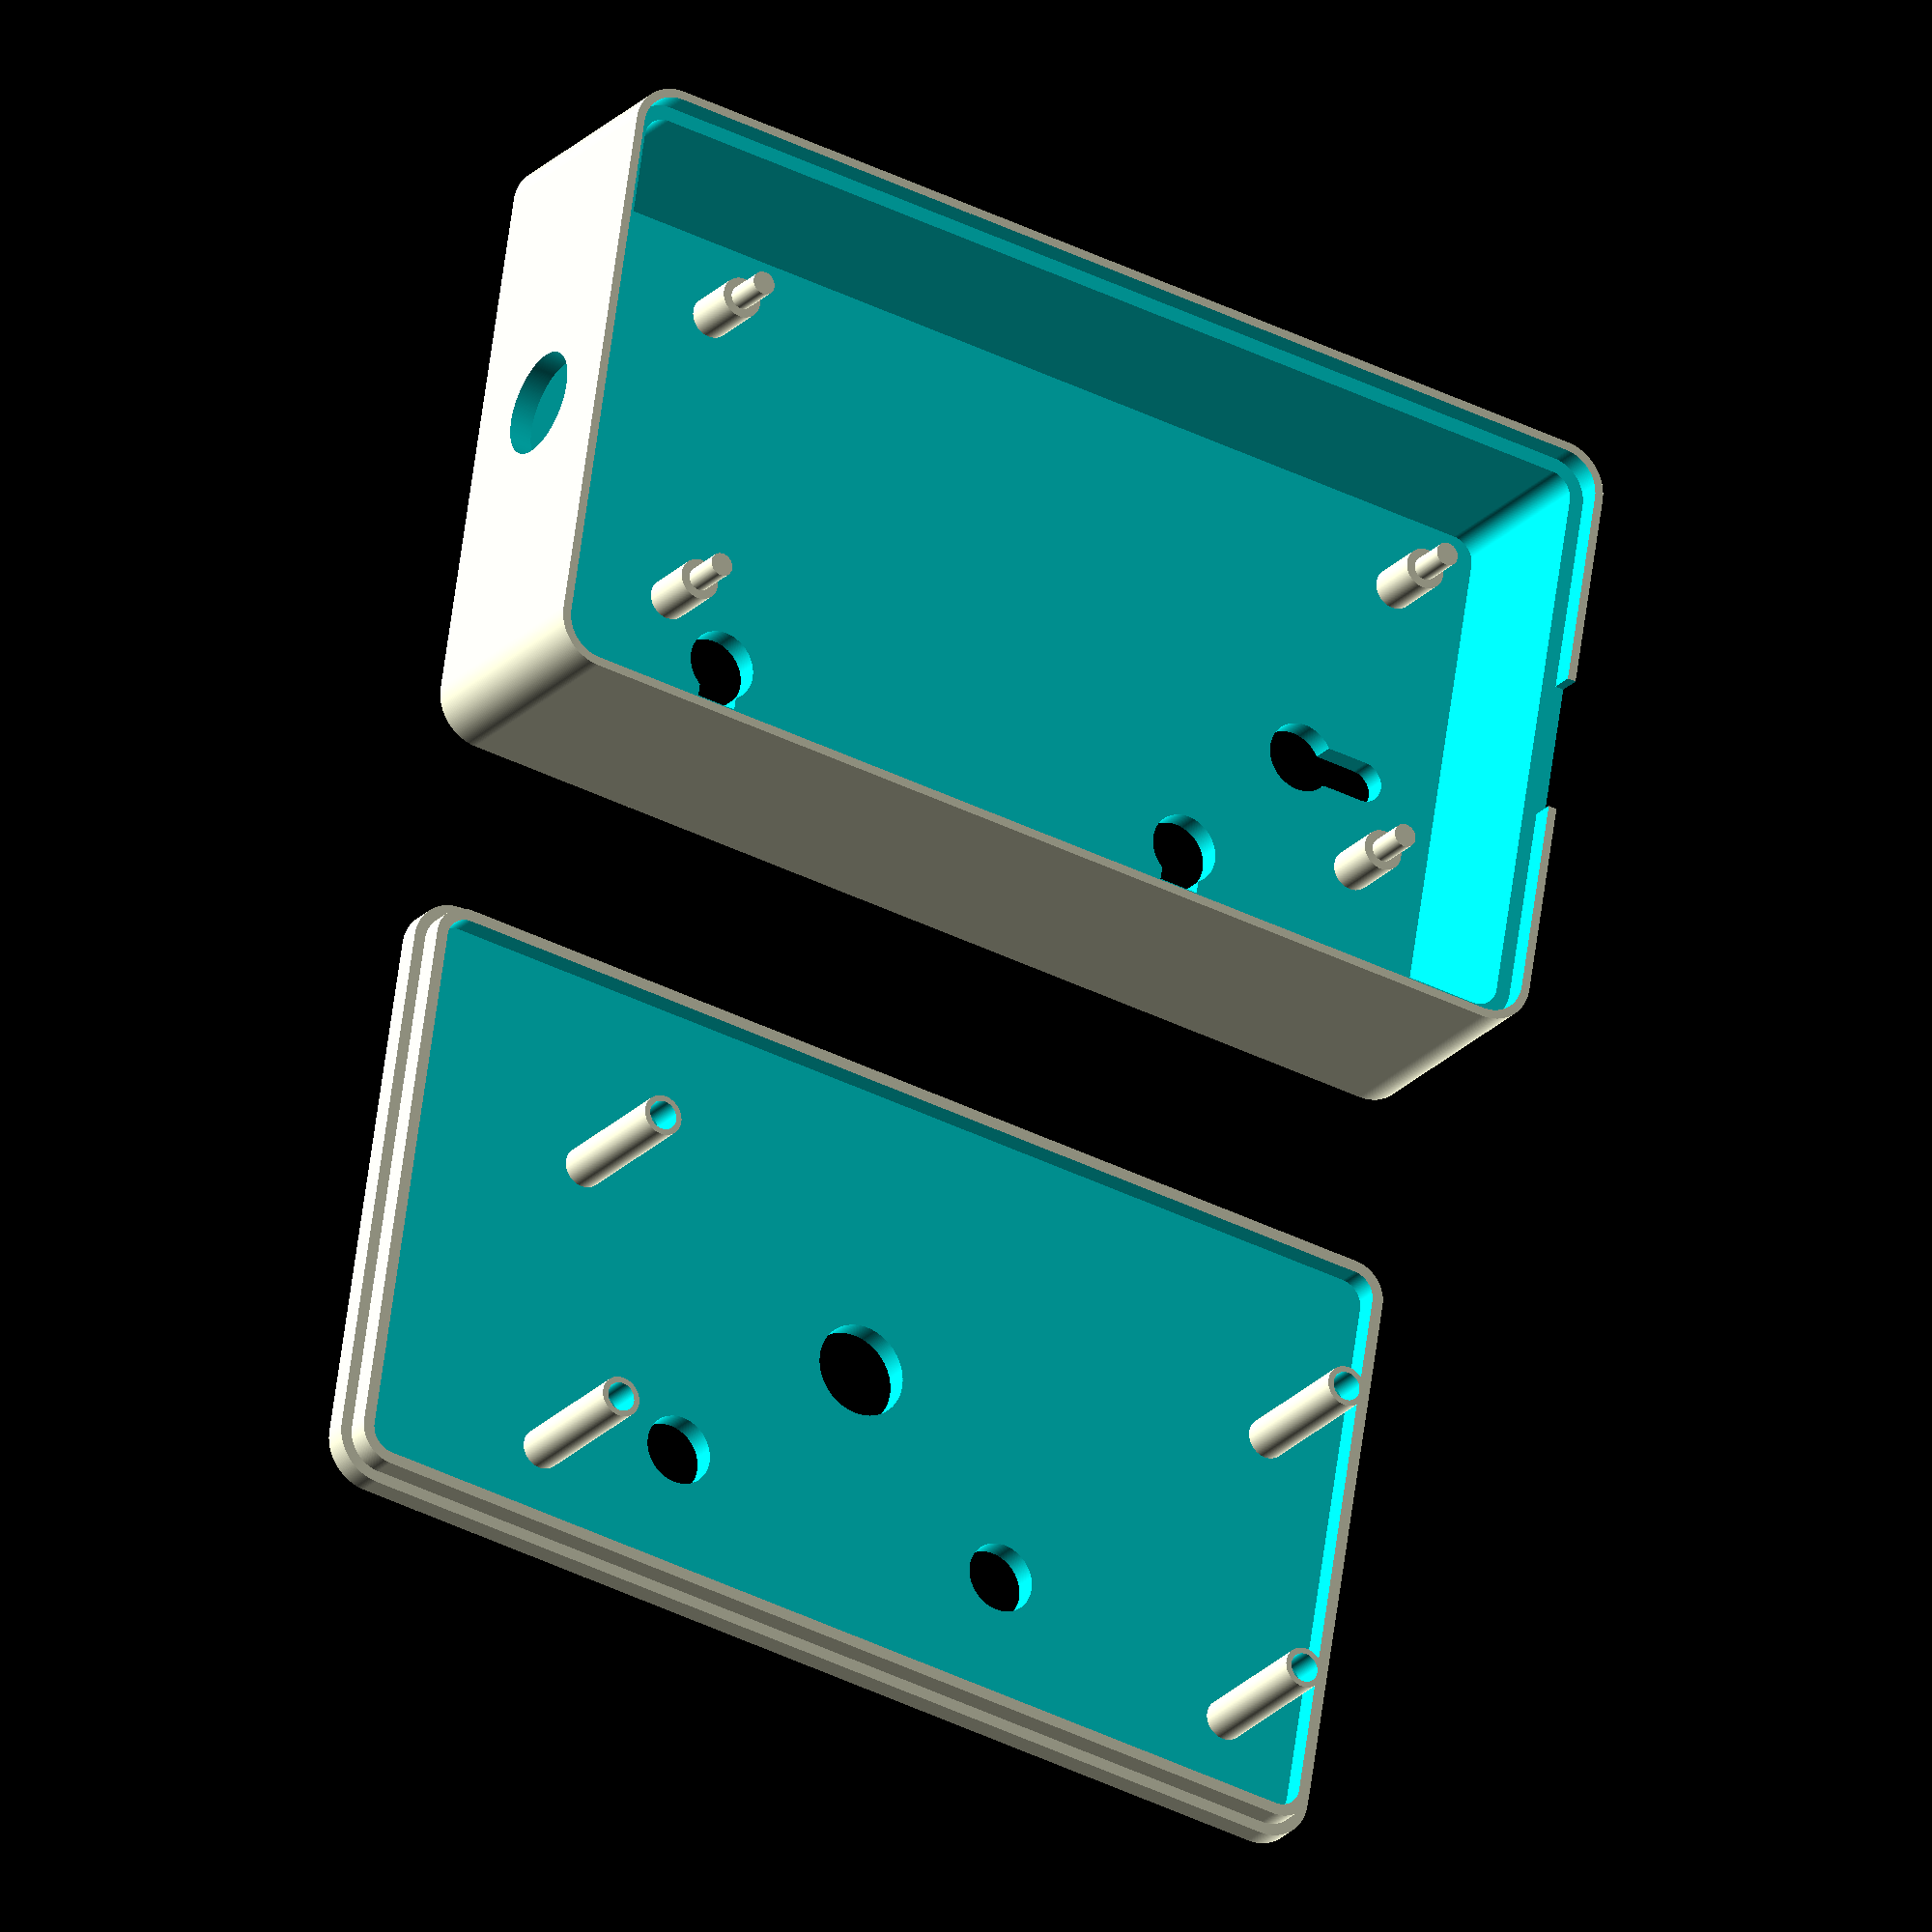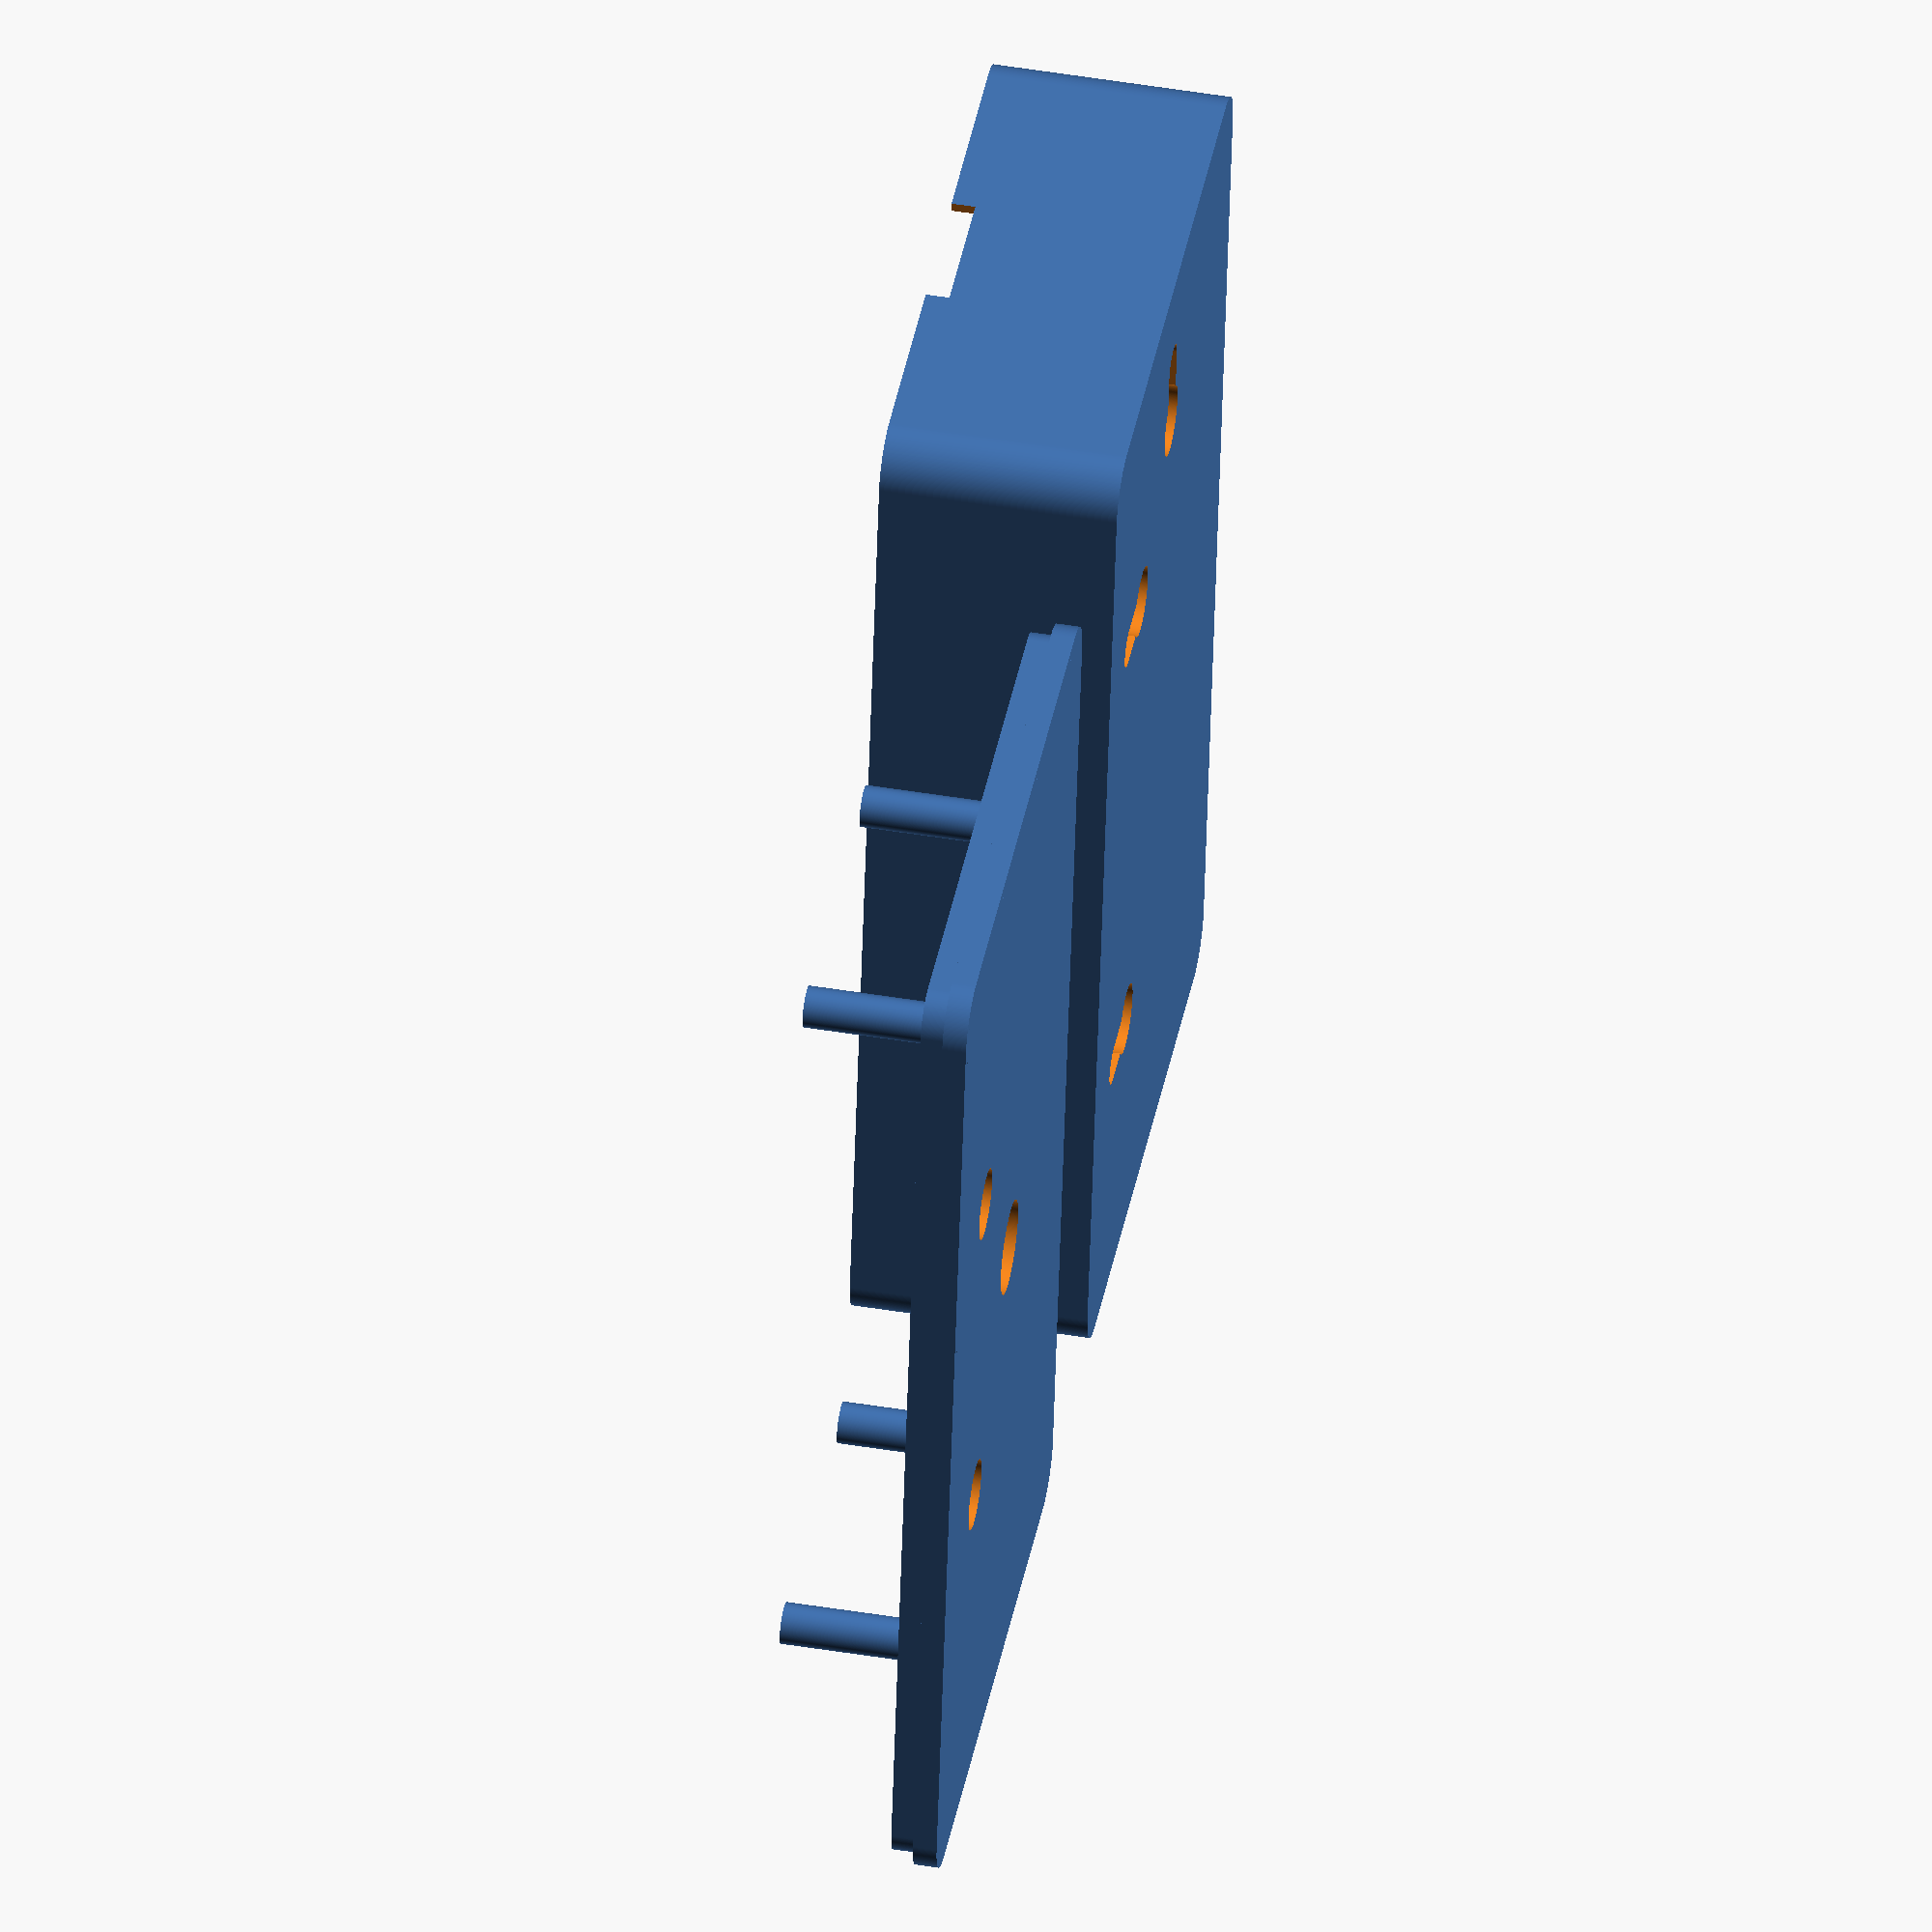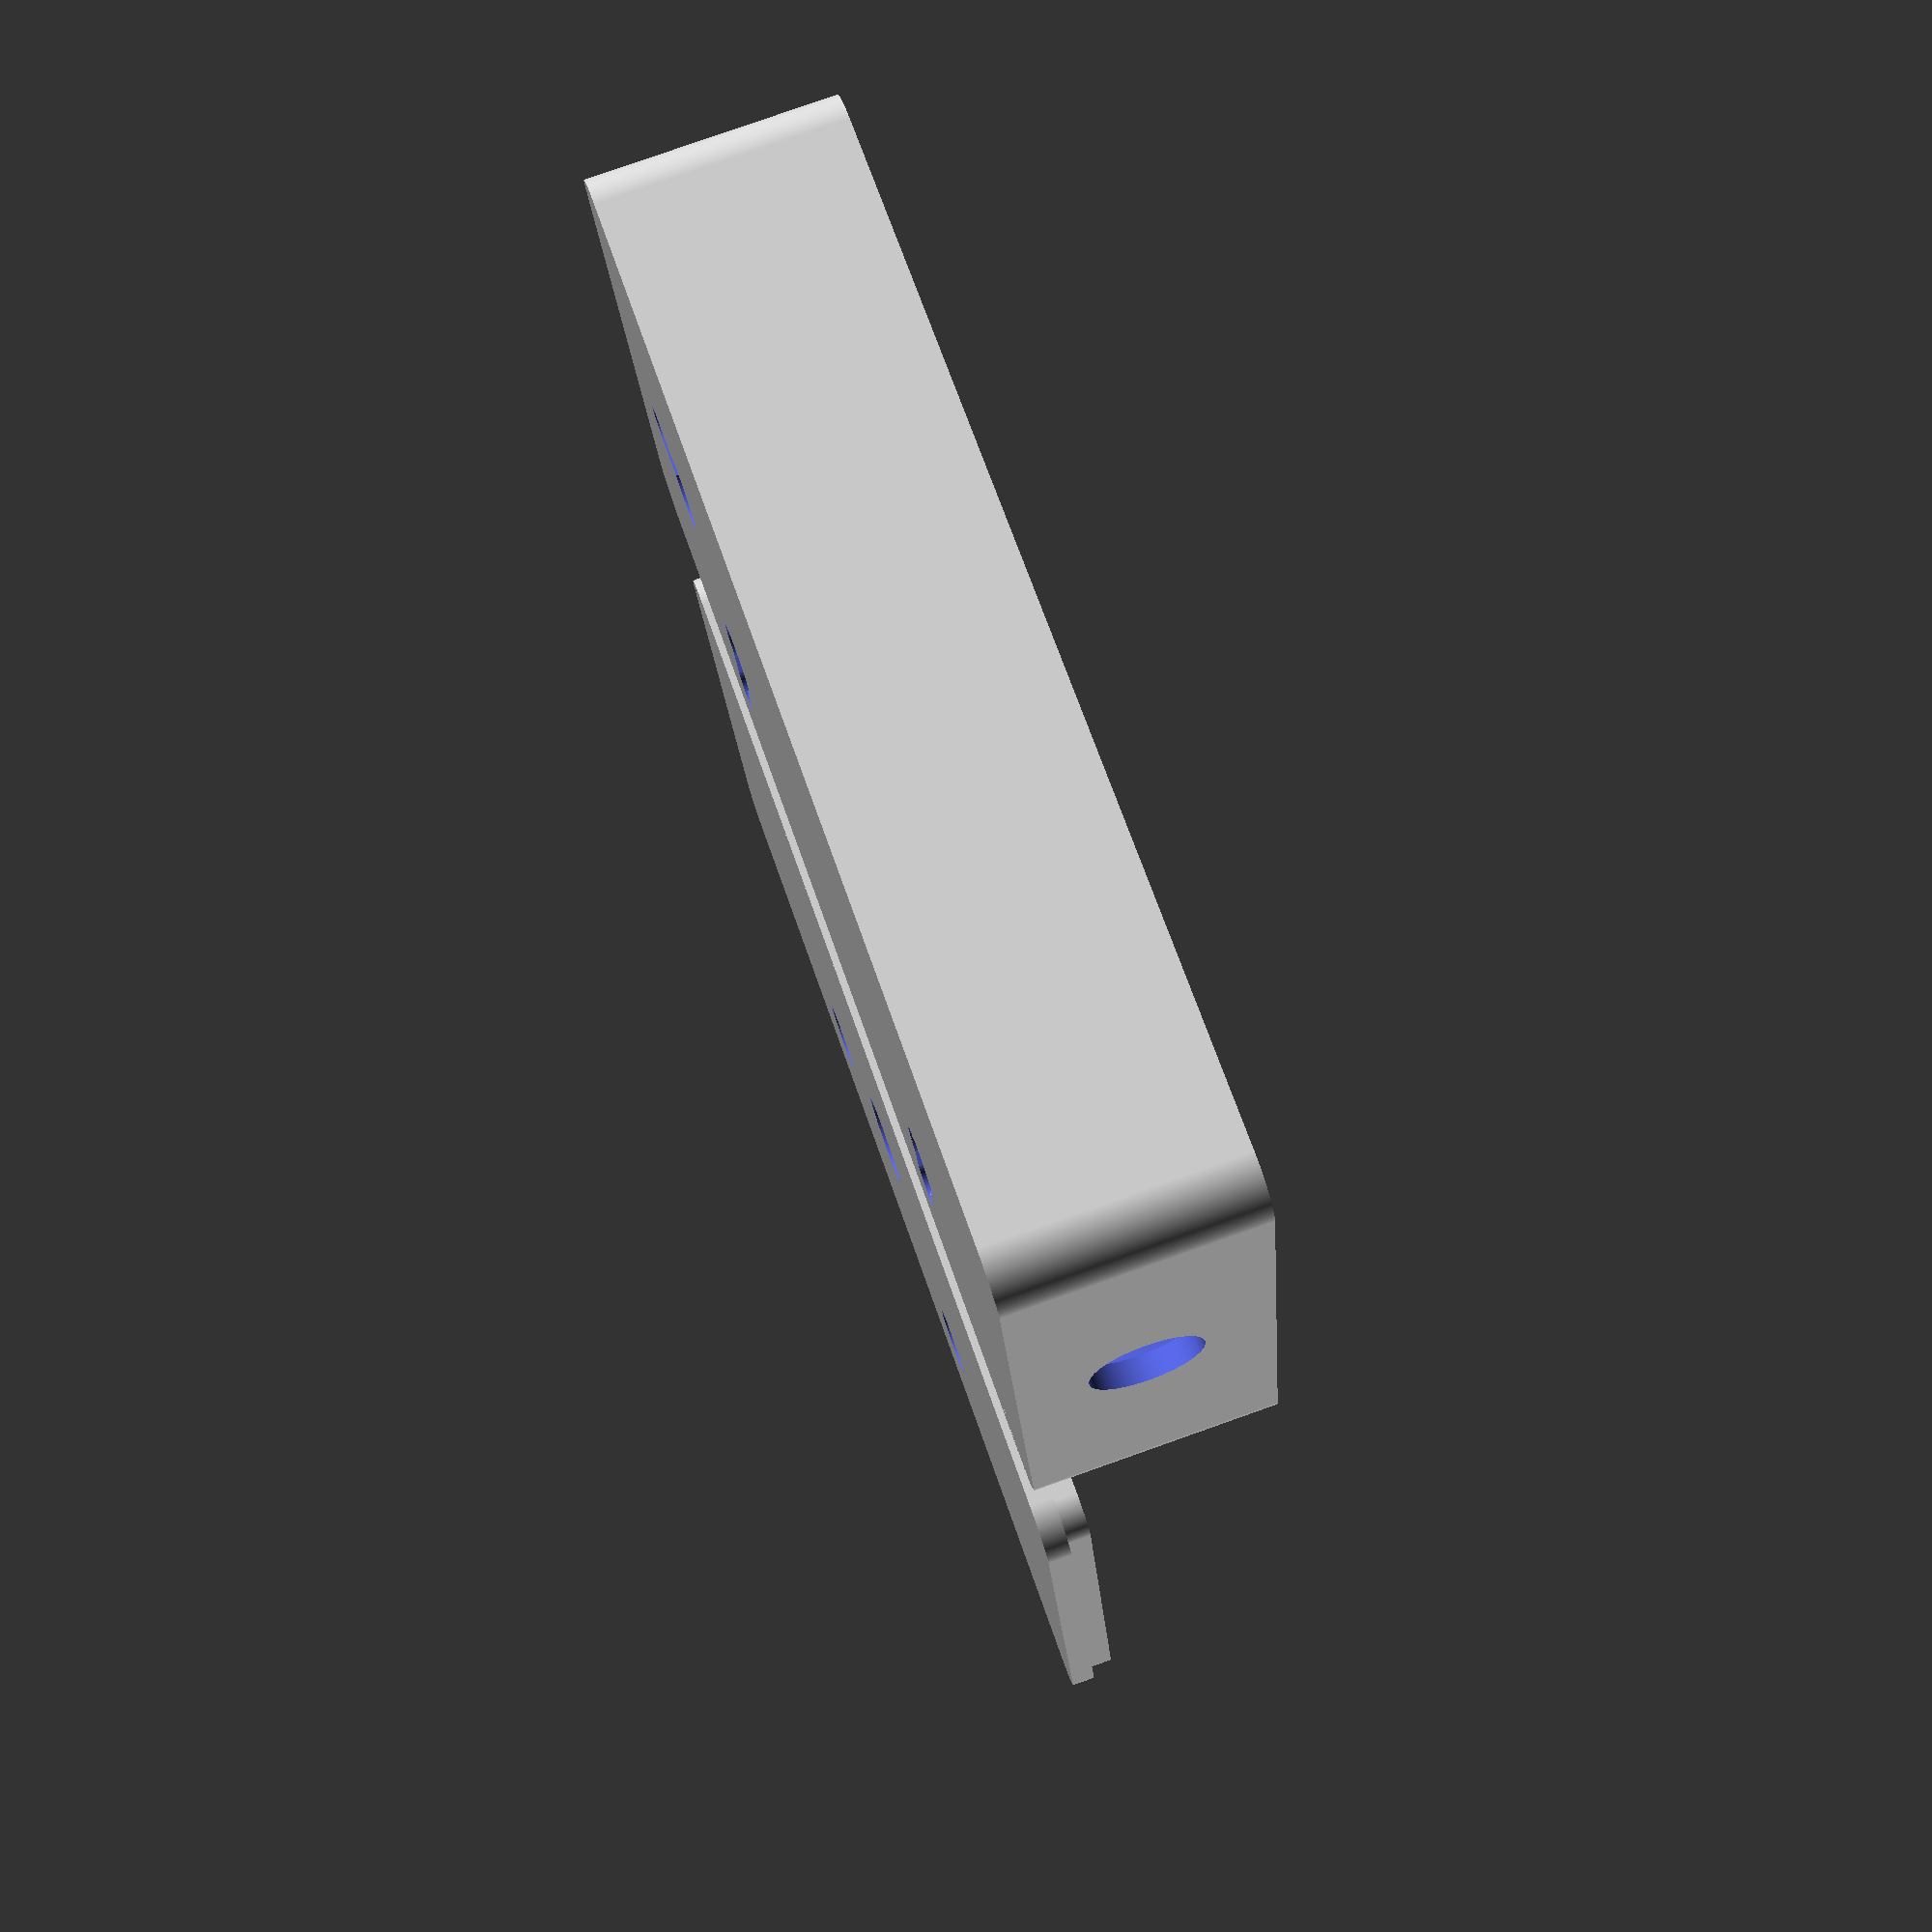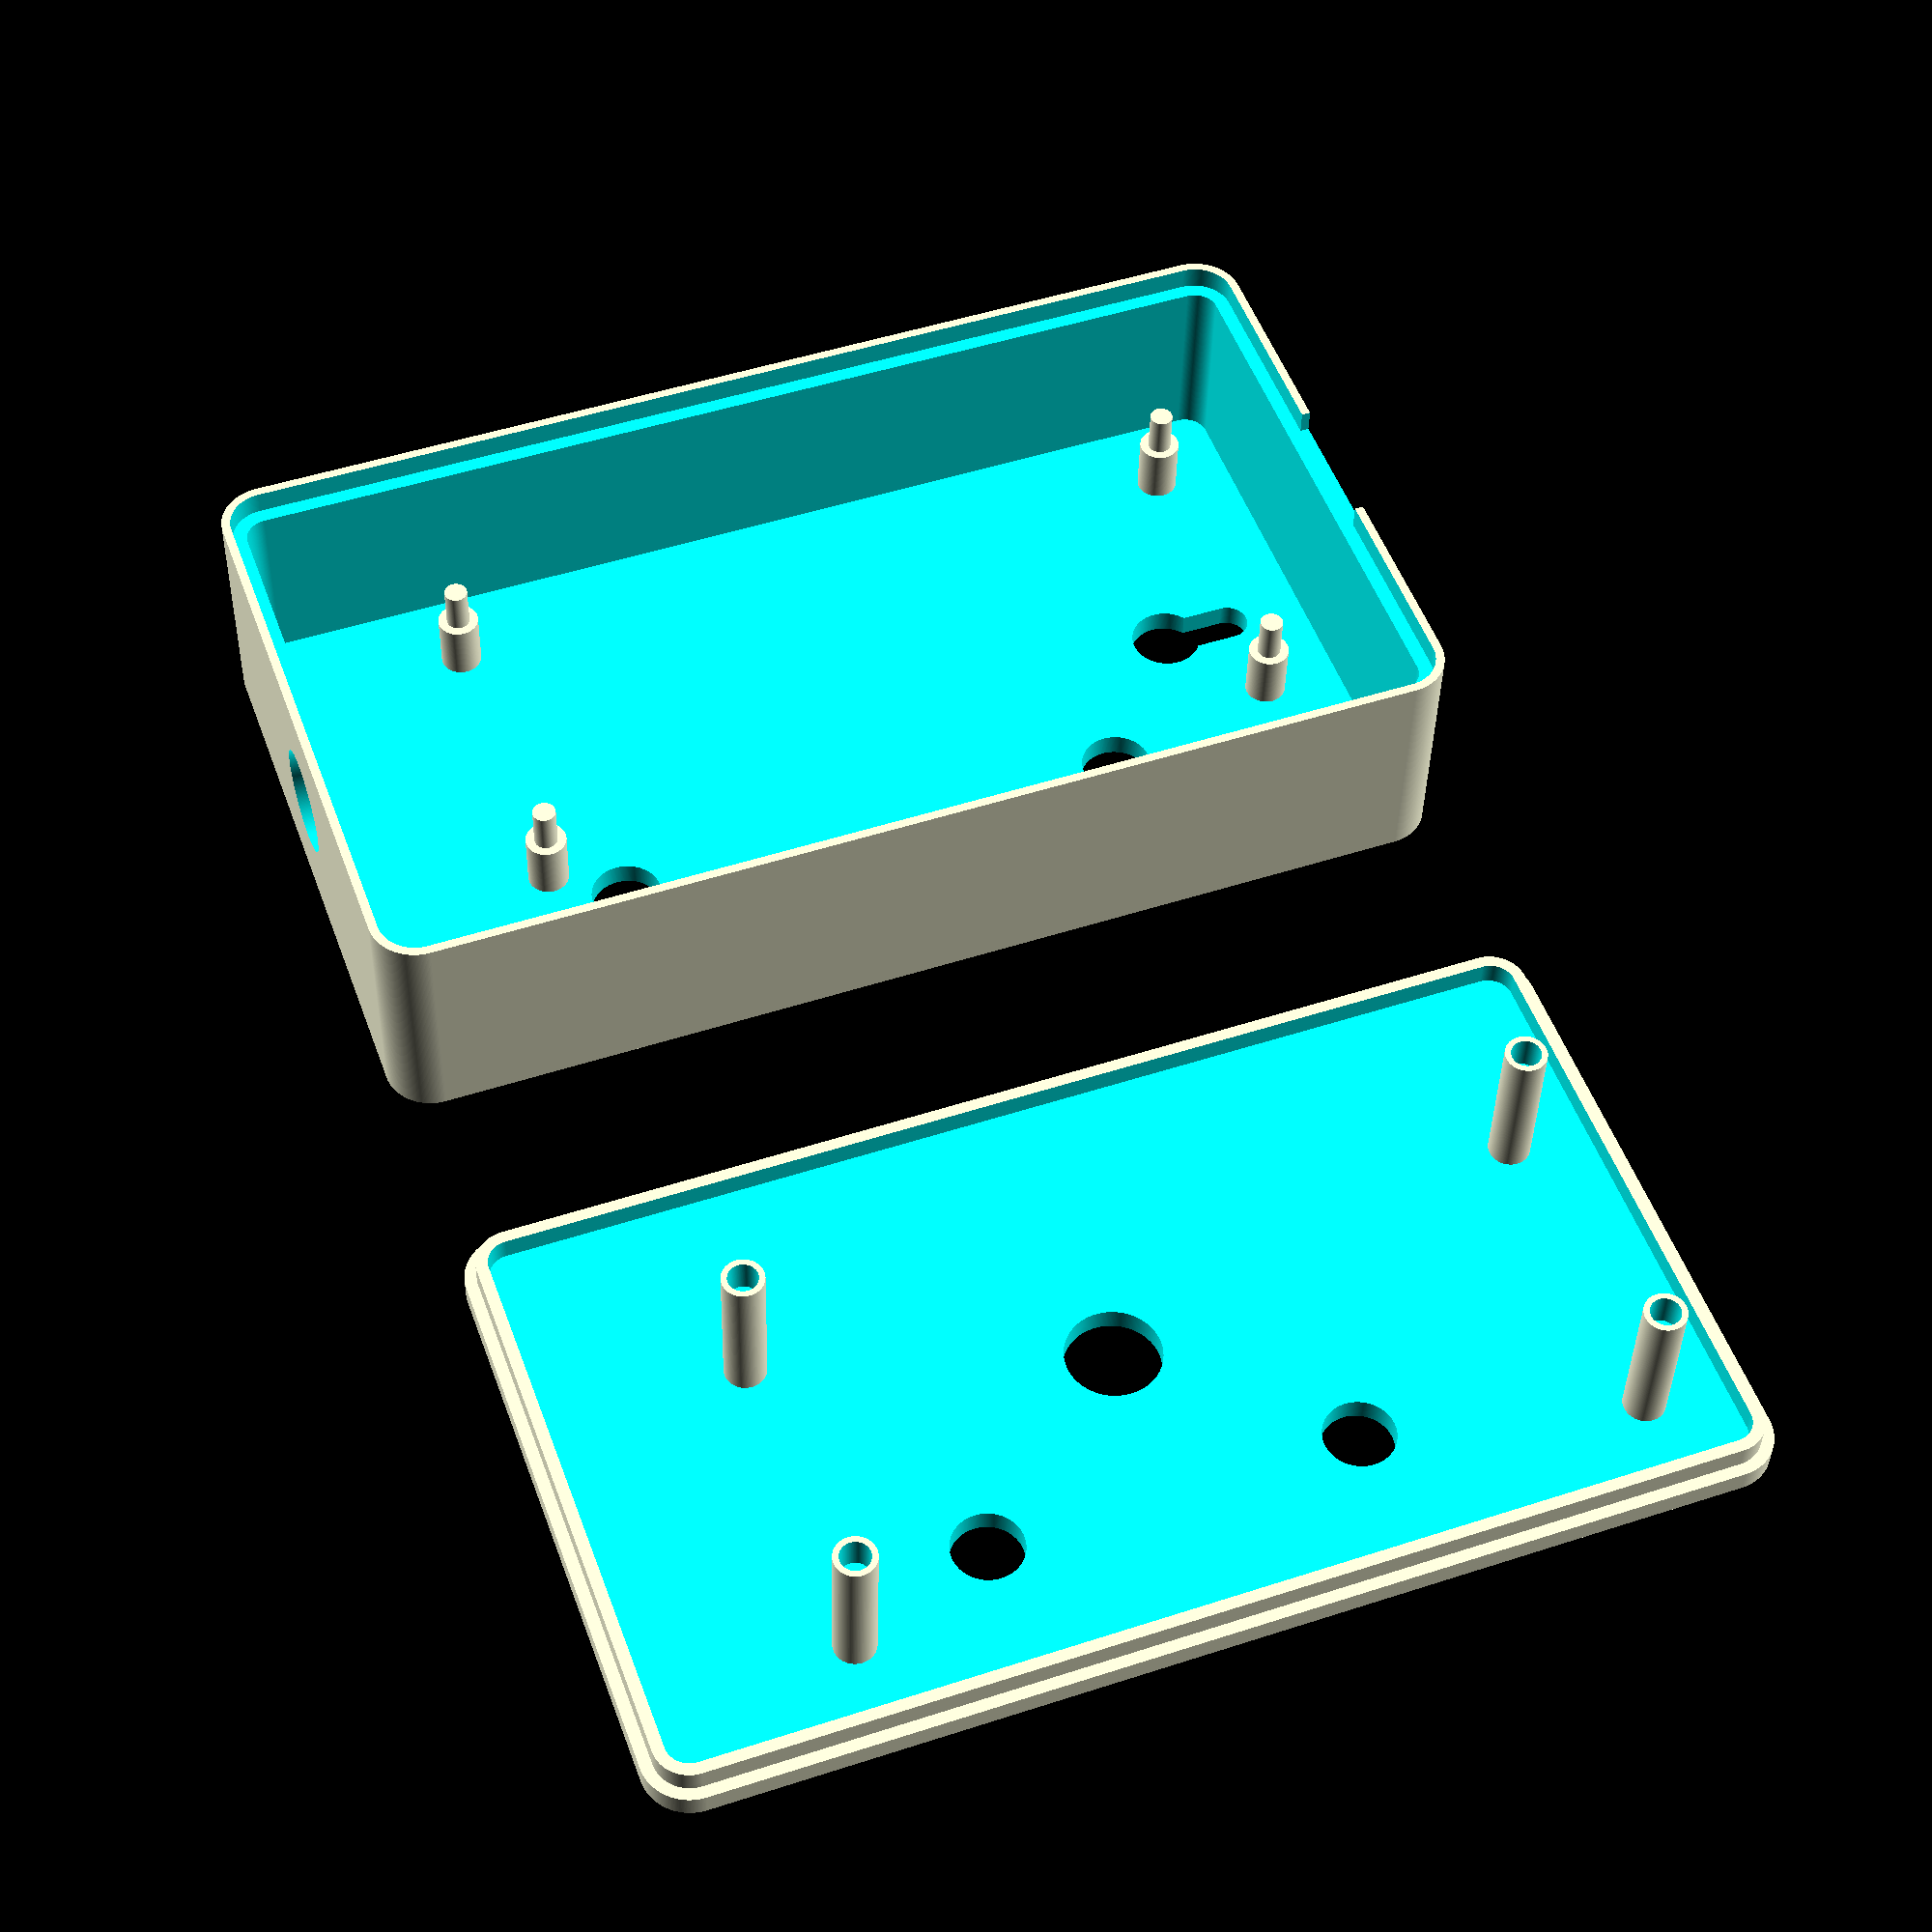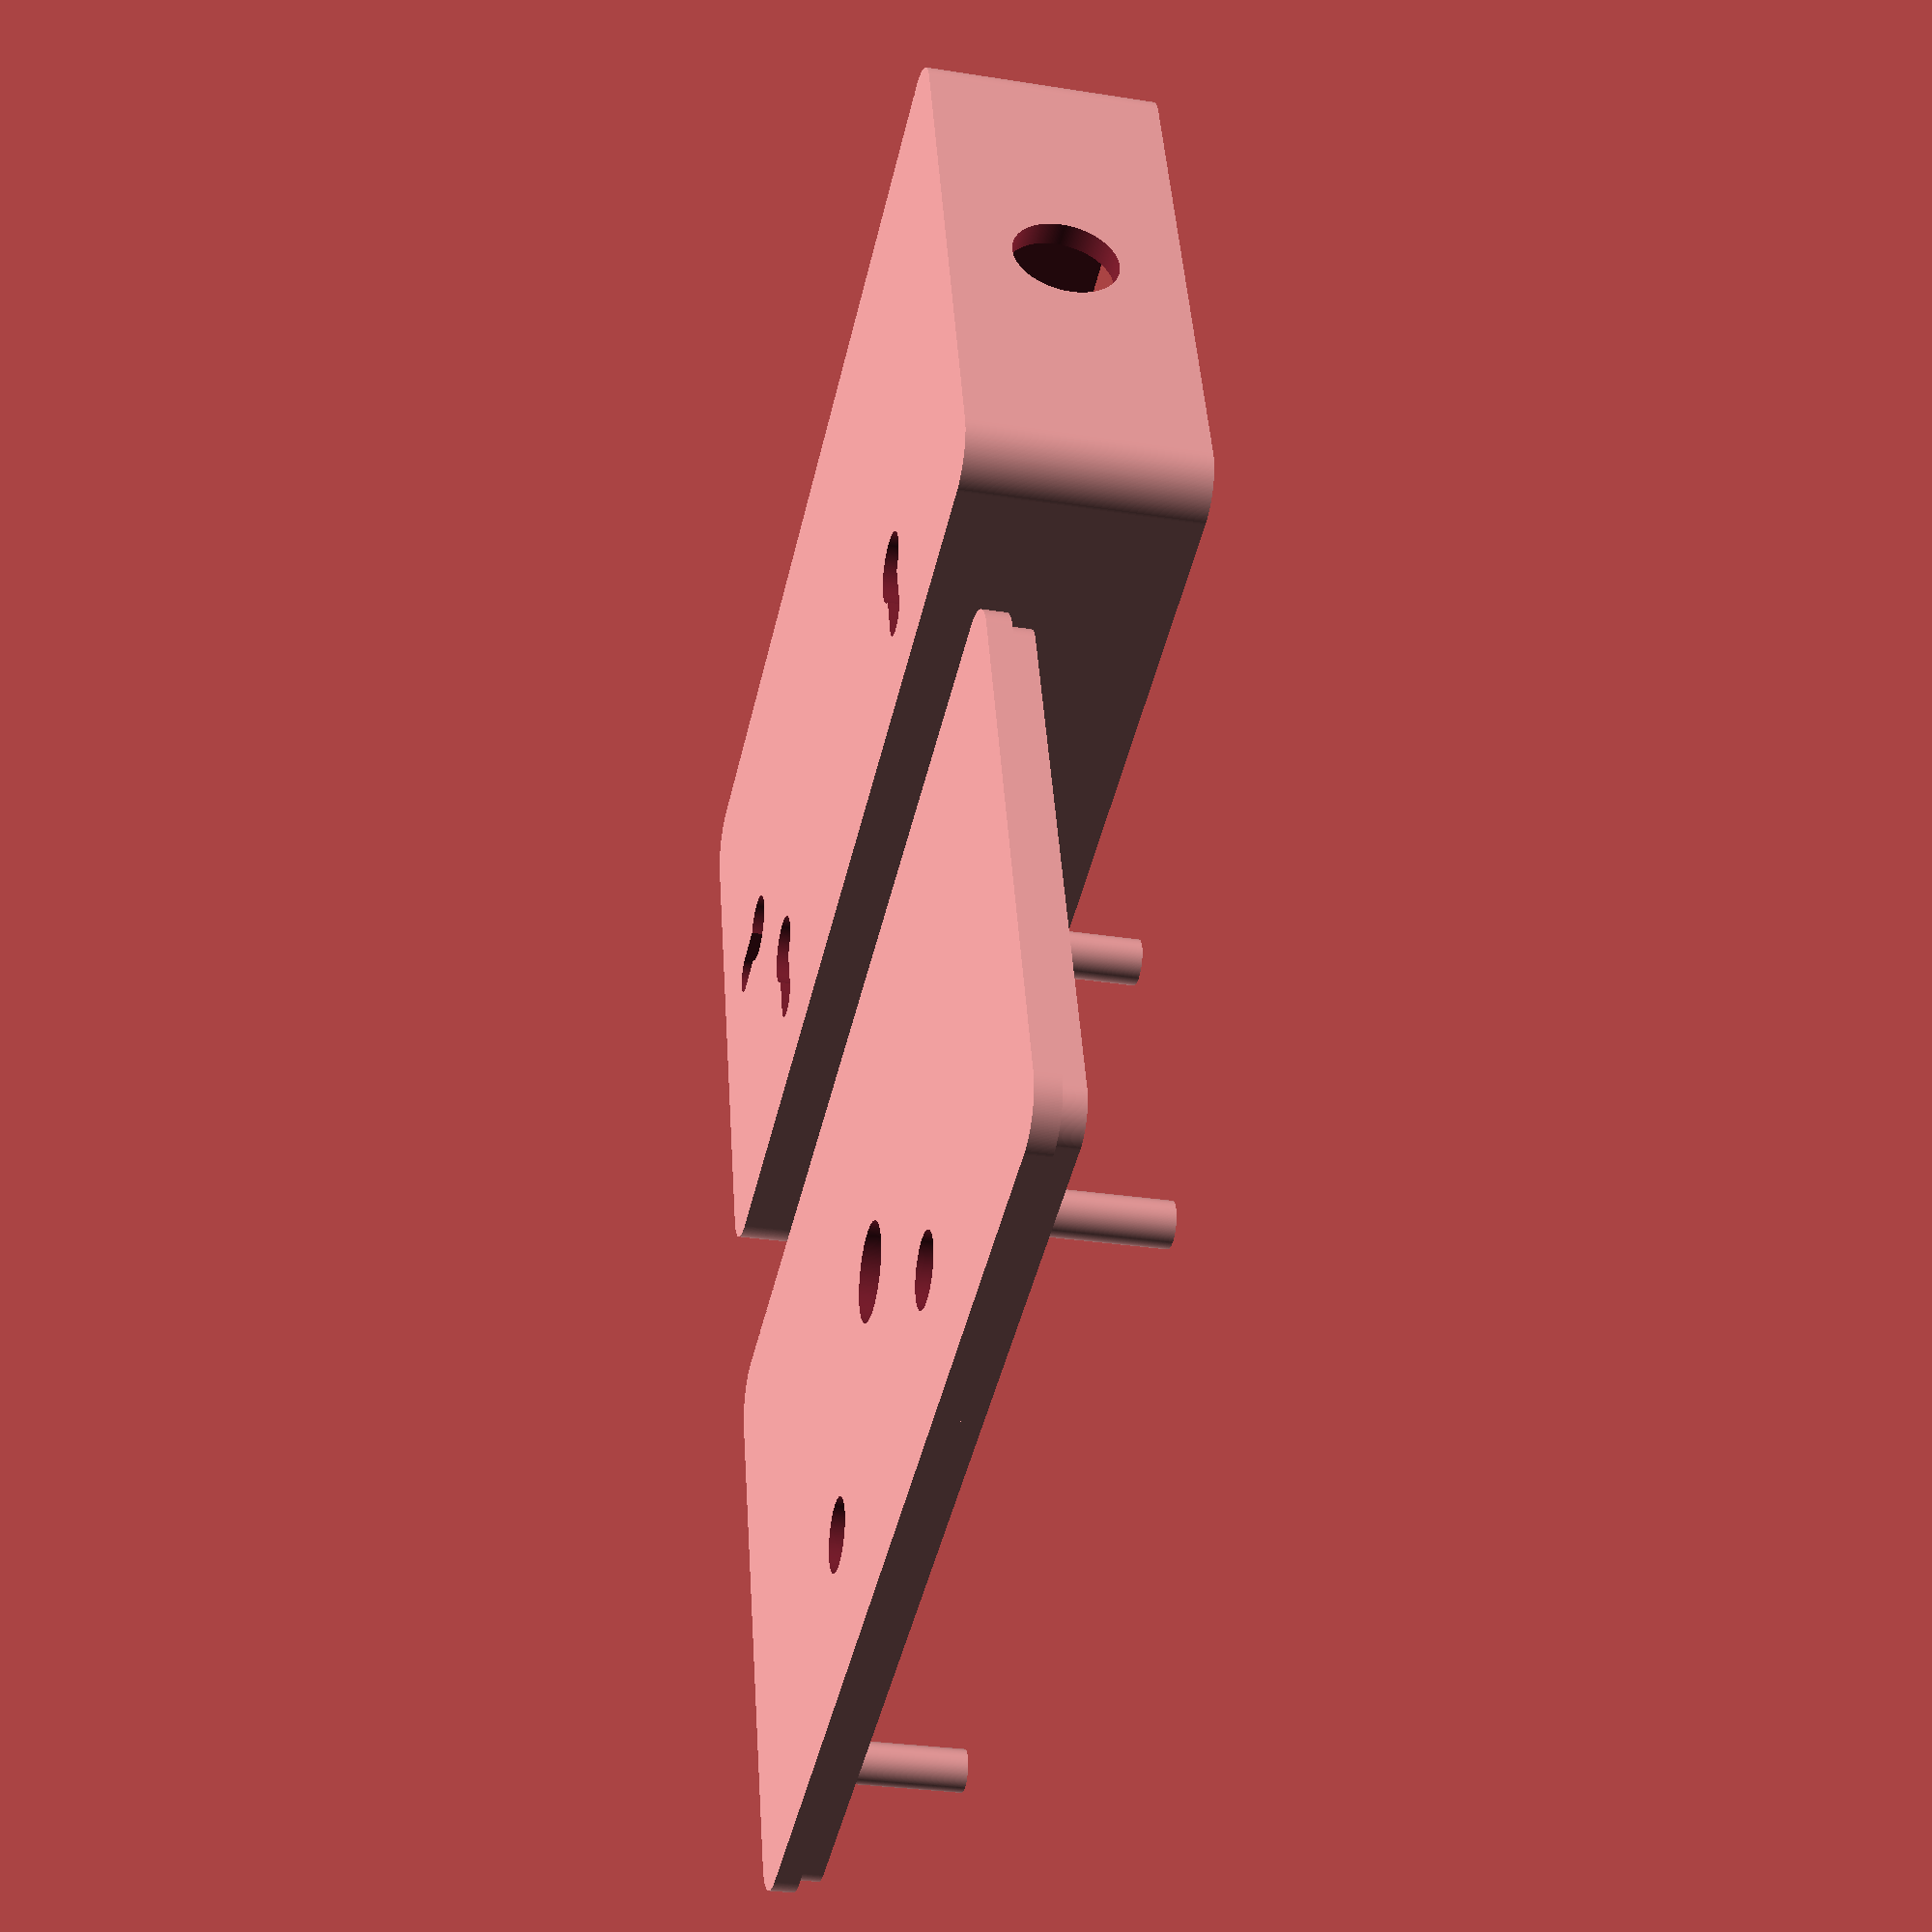
<openscad>
////////////////////////////////////////////////////////////////////////////////
//                                                                            //
//                            snap_box.scad                                   //
//                            =============                                   //
//                                                                            //
// Author:  Gavin Smalley                                                     //
// Link:    https://www.thingiverse.com/thing:3468464                         //
// Version: 0.3                                                               //
// Date:    5th March 2019                                                    //
//                                                                            //
// Customisable project box                                                   //
//  (inspired by https://www.youtube.com/watch?v=lBK0UBjVrYM).                //
//                                                                            //
// Latest working version can always be found at the Thingiverse link above.  //
// Thingiverse customiser can be used with this file.                         //
//                                                                            //
// Changelog                                                                  //
// =========                                                                  //
//                                                                            //
// v0.3 (5th March 2019)                                                      //
//  - Bug Fix (hole columns)                                                  //
//    Holes in columns were being interpreted bottom to top instead of the    //
//      more logical top to bottom.  FIXED.                                   //
//  - Improved layout of customisable options in Customizer                   //
//  - Added option to save only base, only top or both in one STL             //
//                                                                            //
// v0.2 (5th March 2019)                                                      //
//  - Added support for holes in lid                                          //
//    Up to three rows/columns (choose and blank the other)                   //
//    Specify array of hole diameters for each row/column. Holes will be      //
//      equally spaced in the row/column of choosing.                         //
//                                                                            //
// v0.1 (4th March 2019)                                                      //
//  - Initial version                                                         //
//                                                                            //
////////////////////////////////////////////////////////////////////////////////

//Customisable parameters

/* [Global] */

// Which part would you like to see? (allows separate STLs for printers with smaller beds)
part = "both"; // [box:Box Only,top:Top Only,both:Box and Top]

/* [Box Settings] */

// Interal width of box (x-axis)
width = 90;

// Internal depth of box (y-axis)
depth = 50;

// Internal height of box (z-axis)
height = 20;

// Wall thickness
wall_thickness = 2;

// Snap fit clearance (adjust based on printer accuracy)
snap_clearance = 0.5;

// Height of snap between lid and base
snap_depth = 2;

// Diameter of hole for power-jack (set to 0 to remove hole)
power_hole_diameter = 9;

/* [Protoboard Settings] */

// Proto-board width (x-axis) (set to 0 to disable proto-board mounts) [This should be the full width, the script automatically positions the center of the mounting pegs 1.75mm in from each edge]
proto_width = 70; //set to 0 to disable proto-board mounts

// Proto-board depth (y-axis) (set to 0 to disable proto-board mounts) [This should be the full depth, the script automatically positions the center of the mounting pegs 1.75mm in from each edge]
proto_depth = 30;

// Distance to offset protoboard from box edge (x-axis) (ignored if proto_width or proto_depth are 0)
proto_width_offset = 5;

// Distance to offset protoboard from box edge (y-axis) (ignored if proto_width or proto_depth are 0)
proto_depth_offset = 5;

// Distance to offset protoboard from inside base of box (z-axis) (ignored if proto_width or proto_depth are 0)
proto_height_offset = 5;

// Thickness of protoboard (ignored if proto_width or proto_depth are 0)
proto_thickness = 1.6;

// Diameter of holes in protoboard (ignored if proto_width or proto_depth are 0)
proto_hole_diameter = 2.5;

/* [Mounting Holes] */

// Diameter of shaft of mounting screw (set to 0 to remove mounting holes)
screw_mount_diameter = 3;

// Distance from inside edge to top of mounting holes
screw_mount_offset = 5;

/* [Lid Holes] */

//Left row (x-axis) mounting holes holes (add diameter of holes in array eg "[6, 6, 6]" - they will be spaced equally left to right, set to "[]" to disable.)
left_row_holes = [6, 6];

//Centre row (x-axis) mounting holes holes (add diameter of holes in array eg "[6, 6, 6]" - they will be spaced equally left to right, set to "[]" to disable.)
center_row_holes = [8];

//Right row (x-axis) mounting holes holes (add diameter of holes in array eg "[6, 6, 6]" - they will be spaced equally left to right, set to "[]" to disable.)
right_row_holes = [];

//Left column (y-axis) mounting holes holes (add diameter of holes in array eg "[6, 6, 6]" - they will be spaced equally top to bottom, set to "[]" to disable.)
left_column_holes = [];

//Centre column (y-axis) mounting holes holes (add diameter of holes in array eg "[6, 6, 6]" - they will be spaced equally top to bottom, set to "[]" to disable.)
center_column_holes = [];

//Right column (y-axis) mounting holes holes (add diameter of holes in array eg "[6, 6, 6]" - they will be spaced equally top to bottom, set to "[]" to disable.)
right_column_holes = [];

// Non-customisable parameters

/* [Hidden] */

$fn = 256;
proto_pillar_diameter = 3.5;

if(part=="box") {
  box_body();
  proto_mounts_base();
} else if (part == "top") {
  box_top();
  proto_mounts_top();
} else {
  box_body();
  proto_mounts_base();
  translate([0, depth + 20, 0]){
    box_top();
    proto_mounts_top();
  }
}

module box_body() {
  translate([
      2 * wall_thickness,
      2 * wall_thickness,
      0]) {
    difference () {
      minkowski() {
        cube([
          width - (2 * wall_thickness),
          depth - (2 * wall_thickness),
          height / 2]
        );
        cylinder(
          h = height / 2,
          r = 2 * wall_thickness
        );
      }
      translate([0, 0, wall_thickness]) {
        minkowski() {
          cube([
            width - (2 * wall_thickness),
            depth - (2 * wall_thickness),
            height / 2]
          );
          cylinder(
            h = height / 2,
            r = wall_thickness
          );
        }
      }
      translate([0, 0, height - snap_depth]) {
        minkowski() {
          cube([
            width - (2 * wall_thickness),
            depth - (2 * wall_thickness),
            snap_depth
          ]);
          cylinder(
            h = snap_depth,
            r = wall_thickness + (wall_thickness / 2) + (snap_clearance / 2)
          );
        }
      }
      translate([
        width - (wall_thickness + (wall_thickness / 2)),
        (depth - (2 * wall_thickness)) / 2,
        height / 2]) {
          rotate([0, 90, 0])
            cylinder(
              h = 2 * wall_thickness,
              r = power_hole_diameter / 2
            );
      }
      notch_width = min(depth / 3, 12);
      translate([
        -(2 * wall_thickness + (wall_thickness / 2)),
        (depth - (2 * wall_thickness) - notch_width) / 2,
        height + snap_depth]) {
          rotate([0, 90, 0])
            cube([
              2 * wall_thickness,
              notch_width,
              2 * snap_depth
            ]);
      }
      if(screw_mount_diameter !=0) {
        screw_mounts();
      }
    }
  }
}

module box_top() {
  translate([2 * wall_thickness, 2 * wall_thickness, 0]) {
    difference() {
      union() {
        minkowski() {
          cube(
            [width - (2 * wall_thickness),
             depth - (2 * wall_thickness),
             wall_thickness / 2]
          );
          cylinder(
            h = wall_thickness / 2,
            r = 2 * wall_thickness
          );
        }
        minkowski() {
          cube(
            [width - (2 * wall_thickness),
             depth - (2 * wall_thickness),
             (wall_thickness + snap_depth) / 2]
          );
          cylinder(
            h = (wall_thickness + snap_depth) / 2,
            r = wall_thickness + (wall_thickness / 2)
          );
        }
      }
      translate([0, 0, wall_thickness]) {
        minkowski() {
          cube(
            [width - (2 * wall_thickness),
             depth - (2 * wall_thickness),
             height / 2]
          );
          cylinder(
            h = height / 2,
            r = wall_thickness
          );
        }
      }
      row_holes();
      column_holes();
    }
  }
}

module proto_mounts_base() {
  if(proto_width != 0 && proto_depth != 0) {
    translate([
      (wall_thickness + (proto_pillar_diameter / 2)) + proto_width_offset,
      (wall_thickness + (proto_pillar_diameter / 2)) + proto_depth_offset,
      wall_thickness]) {
        proto_pillars();
    }
  }
}

module proto_pillars() {
  proto_pillar();
  translate([proto_width - proto_pillar_diameter, 0, 0]) proto_pillar();
  translate([0, proto_depth - proto_pillar_diameter, 0]) proto_pillar();
  translate([proto_width - proto_pillar_diameter, proto_depth - proto_pillar_diameter, 0]) proto_pillar();
}

module proto_pillar() {
  union() {
      cylinder(
        h = proto_height_offset,
        r = proto_pillar_diameter / 2
      );
      cylinder(
        h = proto_height_offset + proto_thickness + snap_depth,
        r = (proto_hole_diameter - snap_clearance) / 2
      );
  }
}

module proto_mounts_top() {
  if(proto_width != 0 && proto_depth != 0) {
    translate([
      (wall_thickness + (proto_pillar_diameter / 2)) + proto_width_offset,
      (wall_thickness + depth +(proto_pillar_diameter / 2)) - (proto_depth_offset + proto_depth),
      wall_thickness]) {
        proto_clips();
    }
  }
}

module proto_clips() {
  proto_clip();
  translate([proto_width - proto_pillar_diameter, 0, 0]) proto_clip();
  translate([0, proto_depth - proto_pillar_diameter, 0]) proto_clip();
  translate([proto_width - proto_pillar_diameter, proto_depth - proto_pillar_diameter, 0]) proto_clip();
}

module proto_clip() {
  clip_height = height - proto_height_offset - proto_thickness - snap_clearance;
  hole_height = snap_depth + (2 * snap_clearance);
  difference() {
    cylinder(
      h = clip_height,
      r = proto_pillar_diameter / 2
    );
    translate([0, 0, clip_height - hole_height]) cylinder(
      h = hole_height + snap_clearance,
      r = proto_hole_diameter / 2
    );
  }
}

module screw_mounts() {
  union() {
    translate([
      screw_mount_diameter / 2  + snap_clearance - wall_thickness + screw_mount_offset,
      (depth / 2) - wall_thickness,
      0]) screw_mount();
    translate([
      (width / 4) - wall_thickness,
      depth - wall_thickness - (((screw_mount_diameter / 2) + (snap_clearance / 2)) + screw_mount_offset),
      0]) rotate([0, 0, -90]) screw_mount();
    translate([
      (3 * width / 4) - wall_thickness,
      depth - wall_thickness - (((screw_mount_diameter / 2) + (snap_clearance / 2)) + screw_mount_offset),
      0]) rotate([0, 0, -90]) screw_mount();
  }
}

module screw_mount() {
  translate([0, 0, -(wall_thickness / 2)]) union() {
    hull() {
      cylinder(
        h = wall_thickness * 2,
        r = (screw_mount_diameter / 2) + (snap_clearance / 2)
      );
      translate([2 * screw_mount_diameter, 0 , 0]) cylinder(
        h = wall_thickness * 2,
        r = (screw_mount_diameter / 2) + (snap_clearance / 2)
      );
    }
    translate([2 * screw_mount_diameter, 0 , 0]) cylinder(
      h = wall_thickness * 2,
      r = screw_mount_diameter
    );
  }
}

module row_holes() {
  if (len(left_row_holes) > 0) {
    left_row_num = len(left_row_holes);
    left_row_spacing = (width + (2 * wall_thickness)) / (left_row_num + 1);
    left_row_y = (depth + (2 * wall_thickness)) * (3 / 4);
    translate([
      -(2 * wall_thickness),
      left_row_y - (2 * wall_thickness),
      -(wall_thickness / 2)
      ]) union () {
      for (i =[0 : 1: (left_row_num -1)]) {
        translate ([(left_row_spacing * (i + 1)), 0, 0])
          cylinder(
            h = wall_thickness * 2,
            r = left_row_holes[i] / 2
        );
      }
    }
  }
  if (len(center_row_holes) > 0) {
    center_row_num = len(center_row_holes);
    center_row_spacing = (width + (2 * wall_thickness)) / (center_row_num + 1);
    center_row_y = (depth + (2 * wall_thickness)) * (1 / 2);
    translate([
      -(2 * wall_thickness),
      center_row_y - (2 * wall_thickness),
      -(wall_thickness / 2)
      ]) union () {
      for (i =[0 : 1: (center_row_num -1)]) {
        translate ([(center_row_spacing * (i + 1)), 0, 0])
          cylinder(
            h = wall_thickness * 2,
            r = center_row_holes[i] / 2
        );
      }
    }
  }
  if (len(right_row_holes) > 0) {
    right_row_num = len(right_row_holes);
    right_row_spacing = (width + (2 * wall_thickness)) / (right_row_num + 1);
    right_row_y = (depth + (2 * wall_thickness)) * (1 / 4);
    translate([
      -(2 * wall_thickness),
      right_row_y - (2 * wall_thickness),
      -(wall_thickness / 2)
      ]) union () {
      for (i =[0 : 1: (right_row_num -1)]) {
        translate ([(right_row_spacing * (i + 1)), 0, 0])
          cylinder(
            h = wall_thickness * 2,
            r = right_row_holes[i] / 2
        );
      }
    }
  }
}

module column_holes() {
  if (len(left_column_holes) > 0) {
    left_column_num = len(left_column_holes);
    left_column_spacing = (depth + (2 * wall_thickness)) / (left_column_num + 1);
    left_column_x = (width + (2 * wall_thickness)) * (1 / 4);
    translate([
      left_column_x - (2 * wall_thickness),
      -(2 * wall_thickness),
      -(wall_thickness / 2)
      ]) union () {
      for (i =[0 : 1: (left_column_num -1)]) {
        translate ([0, (left_column_spacing * (i + 1)), 0])
          cylinder(
            h = wall_thickness * 2,
            r = left_column_holes[i] / 2
        );
      }
    }
  }
  if (len(center_column_holes) > 0) {
    center_column_num = len(center_column_holes);
    center_column_spacing = (depth + (2 * wall_thickness)) / (center_column_num + 1);
    center_column_x = (width + (2 * wall_thickness)) * (1 / 2);
    translate([
      center_column_x - (2 * wall_thickness),
      -(2 * wall_thickness),
      -(wall_thickness / 2)
      ]) union () {
      for (i =[0 : 1: (center_column_num -1)]) {
        translate ([0, (center_column_spacing * (i + 1)), 0])
          cylinder(
            h = wall_thickness * 2,
            r = center_column_holes[i] / 2
        );
      }
    }
  }
  if (len(right_column_holes) > 0) {
    right_column_num = len(right_column_holes);
    right_column_spacing = (depth + (2 * wall_thickness)) / (right_column_num + 1);
    right_column_x = (width + (2 * wall_thickness)) * (3 / 4);
    translate([
      right_column_x - (2 * wall_thickness),
      -(2 * wall_thickness),
      -(wall_thickness / 2)
      ]) union () {
      for (i =[0 : 1: (right_column_num -1)]) {
        translate ([0, (right_column_spacing * (i + 1)), 0])
          cylinder(
            h = wall_thickness * 2,
            r = right_column_holes[i] / 2
        );
      }
    }
  }
}

</openscad>
<views>
elev=23.0 azim=188.8 roll=329.4 proj=o view=wireframe
elev=311.3 azim=81.0 roll=100.4 proj=o view=wireframe
elev=280.3 azim=191.0 roll=250.5 proj=p view=wireframe
elev=38.0 azim=160.0 roll=358.8 proj=p view=wireframe
elev=208.8 azim=16.5 roll=283.4 proj=p view=solid
</views>
